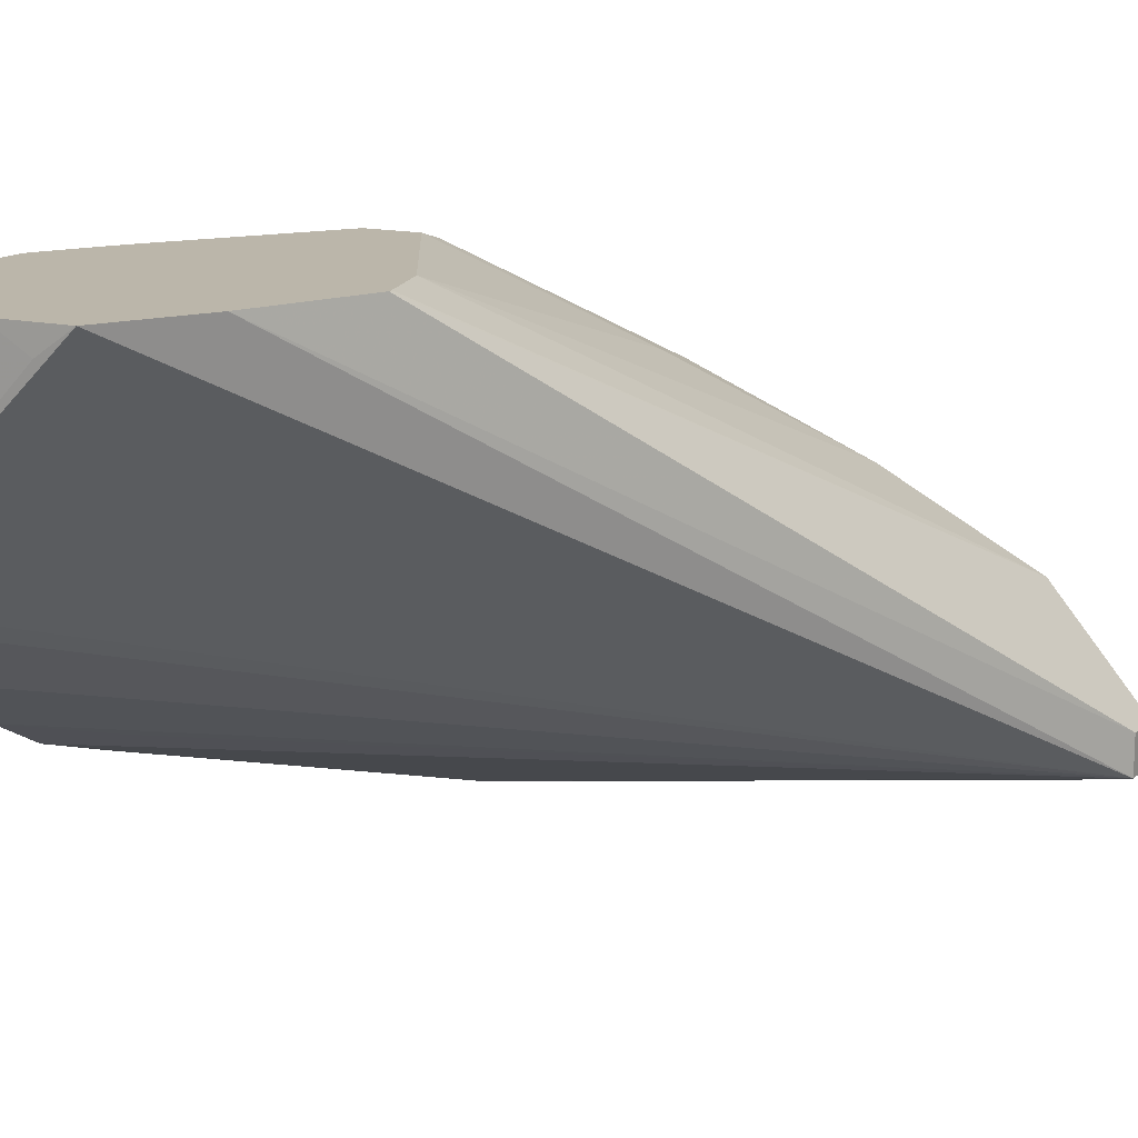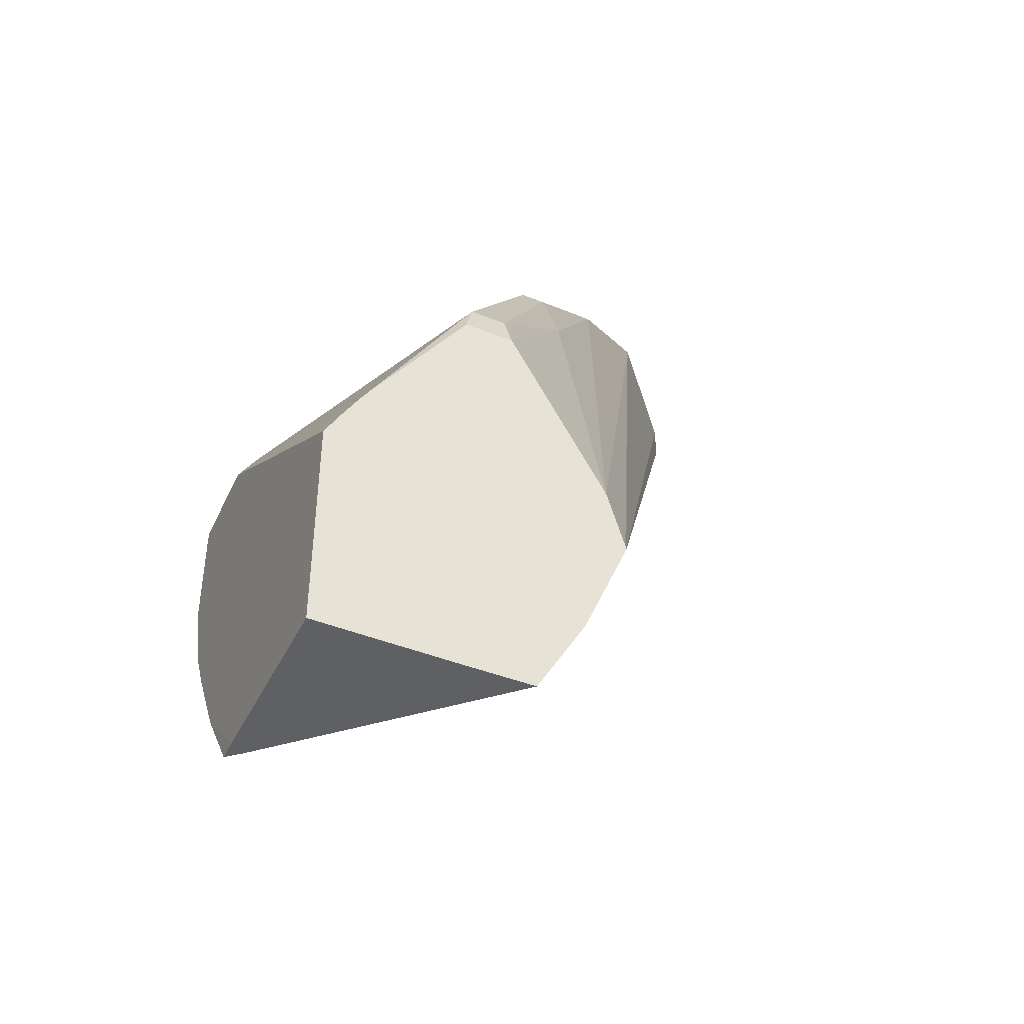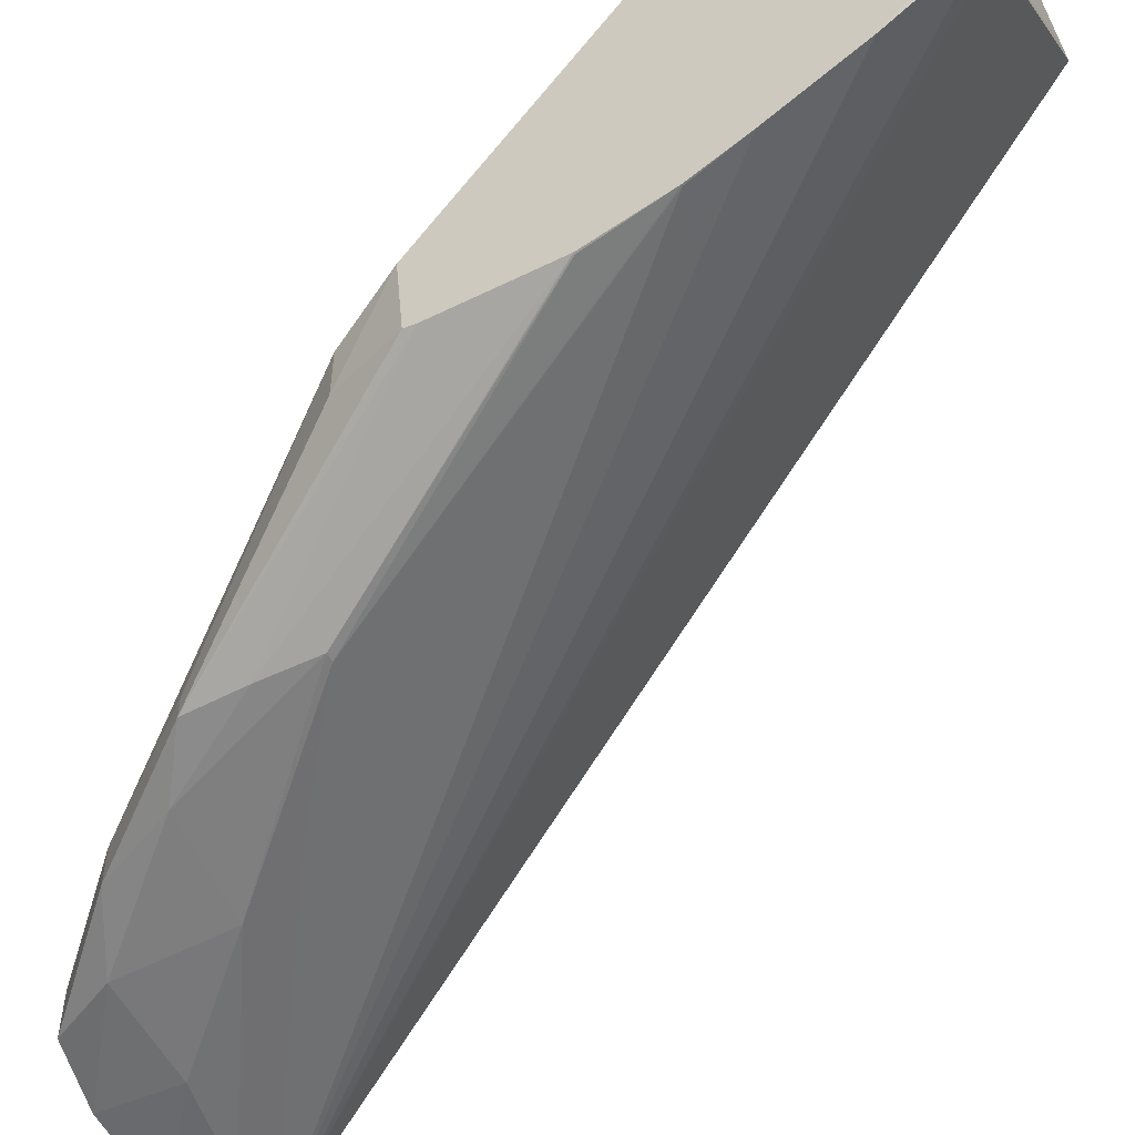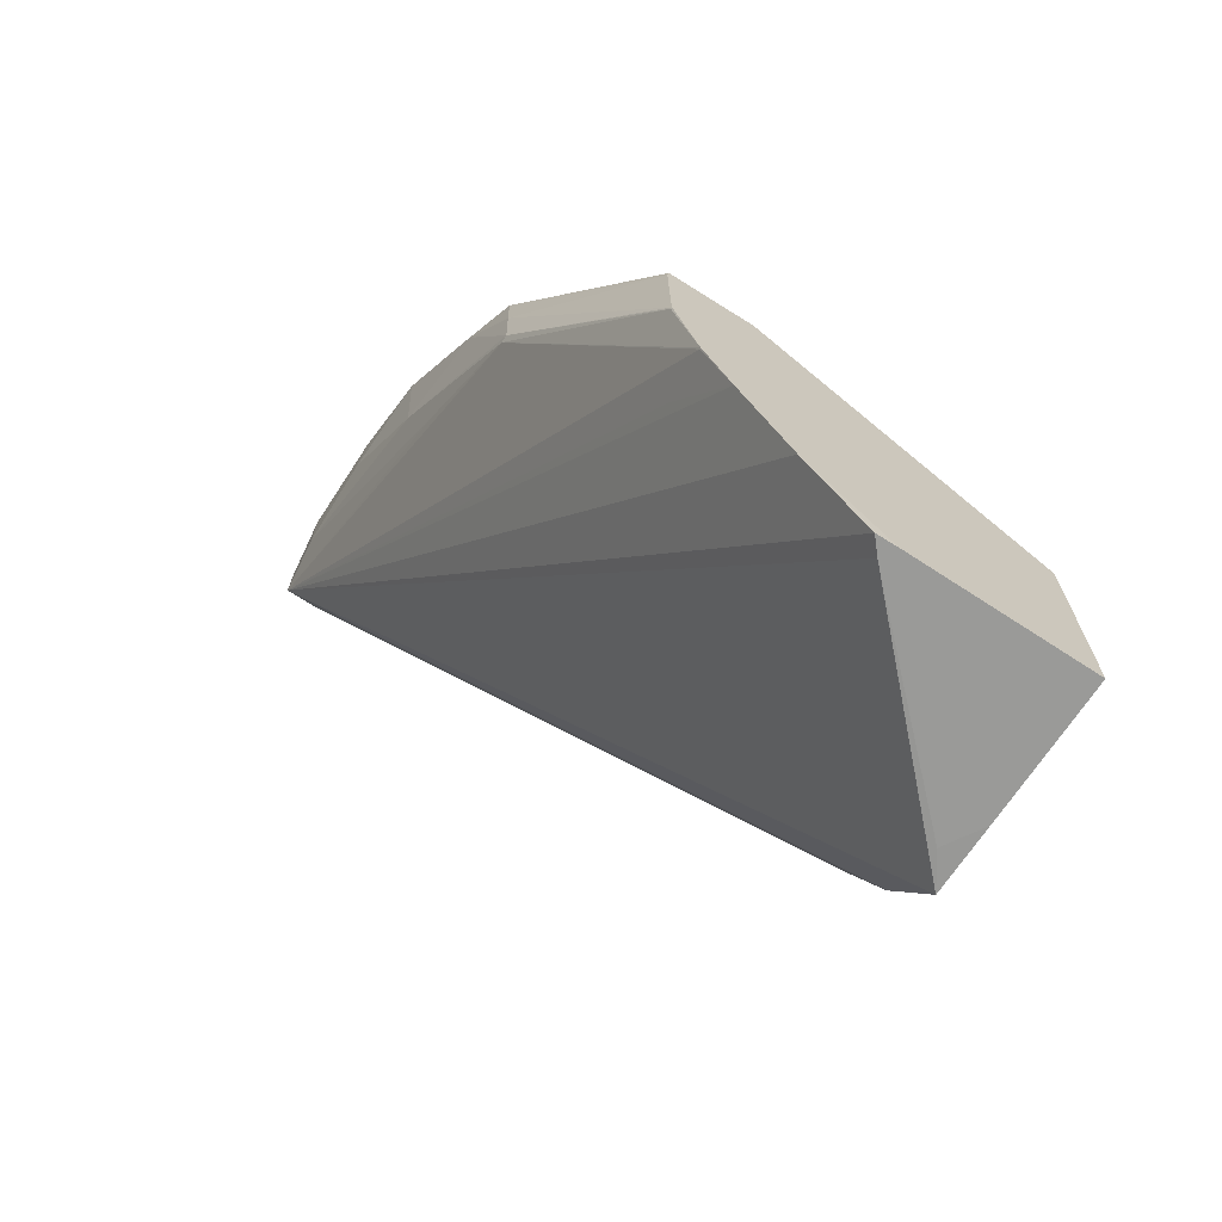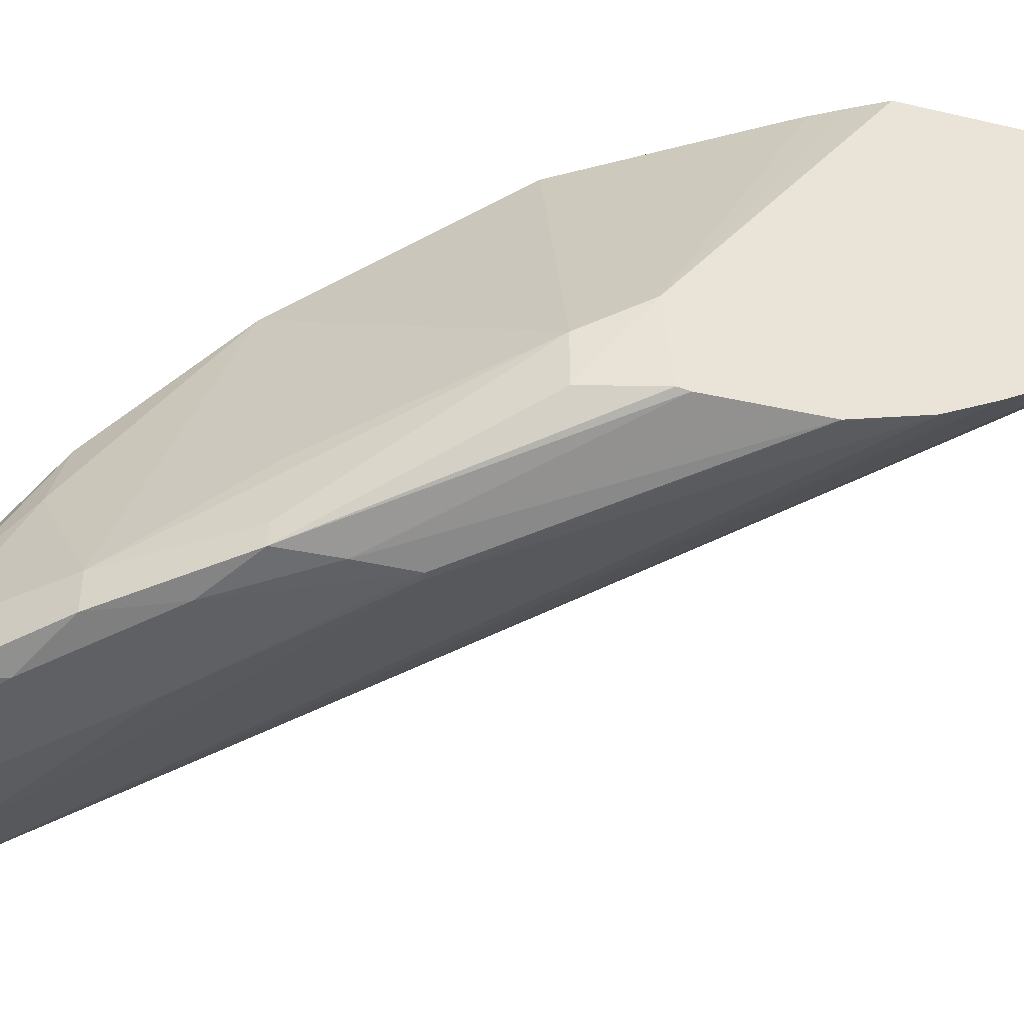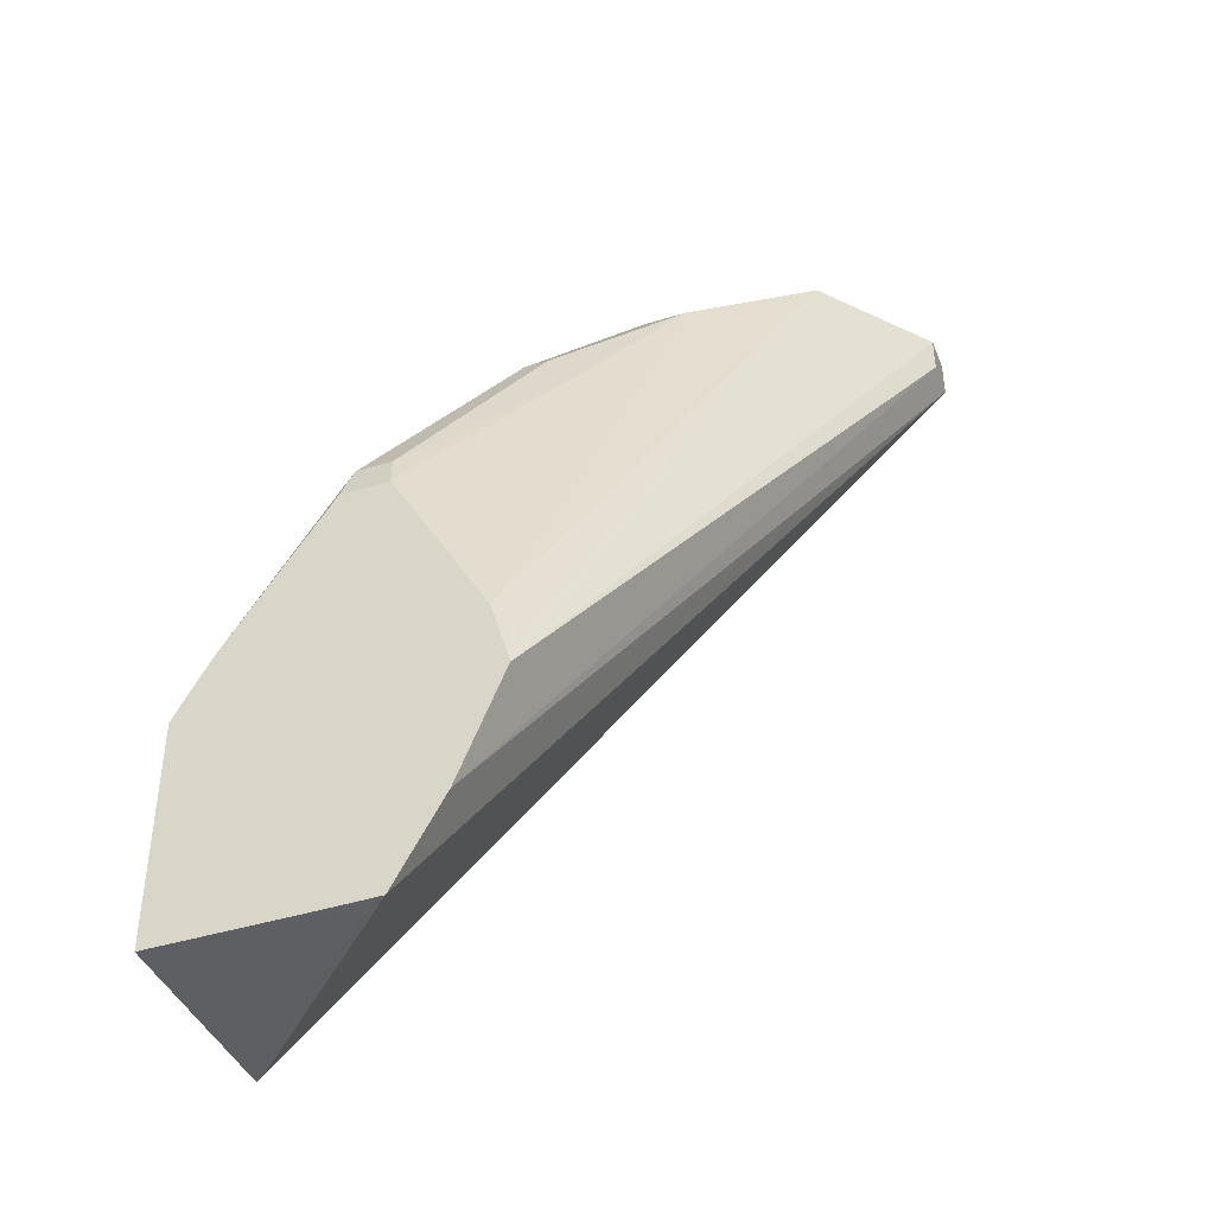
<metadata>
{"format":"obj","ext":"obj","renderer":"f3d","projection":"perspective","resolution":1024,"background":"white","views":[{"elev":13.9,"azim":28.1,"up":"+Z"},{"elev":-44.3,"azim":-25.0,"up":"+Y"},{"elev":-54.7,"azim":-62.9,"up":"+Z"},{"elev":-69.2,"azim":-123.2,"up":"+Y"},{"elev":-42.4,"azim":-105.6,"up":"+Z"},{"elev":-41.5,"azim":20.8,"up":"+Y"}]}
</metadata>
<code>
v 0.01027 0.05807 -0.008783
v 0.01027 0.05807 -0.0091
v 0.01027 0.05807 -0.006002
v 0.01027 0.05931 -0.01
v 0.01049 0.05807 -0.008909
v 0.01922 0.07086 -0.01292
v 0.01239 0.05807 -0.006002
v 0.01027 0.06145 -0.006002
v 0.01027 0.06061 -0.01079
v 0.01344 0.05808 -0.006002
v 0.01295 0.05807 -0.00634
v 0.01417 0.05938 -0.006002
v 0.01109 0.06174 -0.01109
v 0.01029 0.06141 -0.01122
v 0.01273 0.06645 -0.01268
v 0.01455 0.06782 -0.01279
v 0.01821 0.07071 -0.01305
v 0.01922 0.07144 -0.01292
v 0.01922 0.07086 -0.01235
v 0.01051 0.06189 -0.006002
v 0.01027 0.0645 -0.01026
v 0.01027 0.0614 -0.01122
v 0.01486 0.06106 -0.006002
v 0.01261 0.06645 -0.01268
v 0.01507 0.06882 -0.01299
v 0.01029 0.06254 -0.0116
v 0.01664 0.07042 -0.01311
v 0.01821 0.07161 -0.01305
v 0.01827 0.07173 -0.01184
v 0.01922 0.07144 -0.01235
v 0.01076 0.06233 -0.006002
v 0.01248 0.06518 -0.006133
v 0.01067 0.0654 -0.01066
v 0.01067 0.0654 -0.01146
v 0.01027 0.06438 -0.01159
v 0.0109 0.06256 -0.006002
v 0.01027 0.06254 -0.0116
v 0.01485 0.06114 -0.006002
v 0.01779 0.07157 -0.01076
v 0.01259 0.06729 -0.01271
v 0.01349 0.06876 -0.01288
v 0.01507 0.07044 -0.01306
v 0.01662 0.07159 -0.01305
v 0.01648 0.07172 -0.01174
v 0.01234 0.06467 -0.006002
v 0.01302 0.06518 -0.006133
v 0.01413 0.06822 -0.007799
v 0.01271 0.06803 -0.01132
v 0.01404 0.0699 -0.01226
v 0.01262 0.06815 -0.01238
v 0.01262 0.06815 -0.01271
v 0.01027 0.06421 -0.01162
v 0.01027 0.063 -0.0116
v 0.01458 0.06205 -0.006002
v 0.01691 0.07157 -0.01076
v 0.01612 0.0701 -0.009226
v 0.01404 0.0699 -0.01285
v 0.01561 0.07142 -0.01292
v 0.01561 0.07142 -0.01218
v 0.01586 0.07123 -0.01112
v 0.01308 0.06467 -0.006002
v 0.01465 0.06729 -0.007545
v 0.0145 0.06822 -0.007799
v 0.01546 0.0701 -0.009226
v 0.01521 0.07037 -0.01029
f 1 11 7
f 1 7 3
f 59 65 60
f 60 65 64
f 18 28 29
f 18 29 30
f 21 31 36
f 21 34 35
f 4 9 6
f 3 20 8
f 3 31 20
f 1 52 53
f 46 62 63
f 46 61 62
f 49 58 57
f 33 48 49
f 32 36 45
f 32 47 33
f 1 53 37
f 19 30 23
f 49 65 59
f 44 58 59
f 44 59 60
f 44 60 55
f 3 54 61
f 3 38 54
f 23 30 39
f 32 63 47
f 29 39 30
f 29 43 44
f 17 27 28
f 33 47 48
f 32 46 63
f 40 53 52
f 40 52 51
f 40 51 41
f 24 26 37
f 24 37 40
f 15 24 25
f 15 25 17
f 6 19 12
f 6 30 19
f 6 18 30
f 41 57 42
f 41 51 57
f 47 64 65
f 49 51 50
f 54 56 62
f 25 42 27
f 25 41 42
f 56 63 62
f 55 60 64
f 54 62 61
f 43 58 44
f 21 36 32
f 22 37 26
f 1 9 4
f 1 4 2
f 2 4 6
f 2 6 5
f 3 7 10
f 6 14 15
f 6 15 16
f 6 16 17
f 1 3 8
f 1 8 21
f 1 21 35
f 1 35 52
f 21 32 33
f 20 31 21
f 37 53 40
f 35 51 52
f 49 57 51
f 42 58 43
f 21 33 34
f 38 39 54
f 8 20 21
f 9 22 14
f 34 51 35
f 27 42 43
f 17 25 27
f 42 57 58
f 27 43 28
f 28 43 29
f 29 44 39
f 9 14 13
f 47 65 49
f 47 49 48
f 1 22 9
f 1 37 22
f 32 45 61
f 32 61 46
f 3 36 31
f 5 6 10
f 5 10 11
f 1 5 11
f 1 2 5
f 3 10 12
f 23 39 38
f 24 40 41
f 24 41 25
f 6 17 28
f 39 44 55
f 39 55 64
f 39 64 56
f 39 56 54
f 33 49 50
f 33 50 51
f 33 51 34
f 7 11 10
f 12 19 23
f 14 22 15
f 15 22 26
f 15 26 24
f 15 17 16
f 6 13 14
f 6 12 10
f 6 9 13
f 47 63 56
f 47 56 64
f 3 45 36
f 3 61 45
f 3 23 38
f 3 12 23
f 6 28 18
f 49 59 58

</code>
